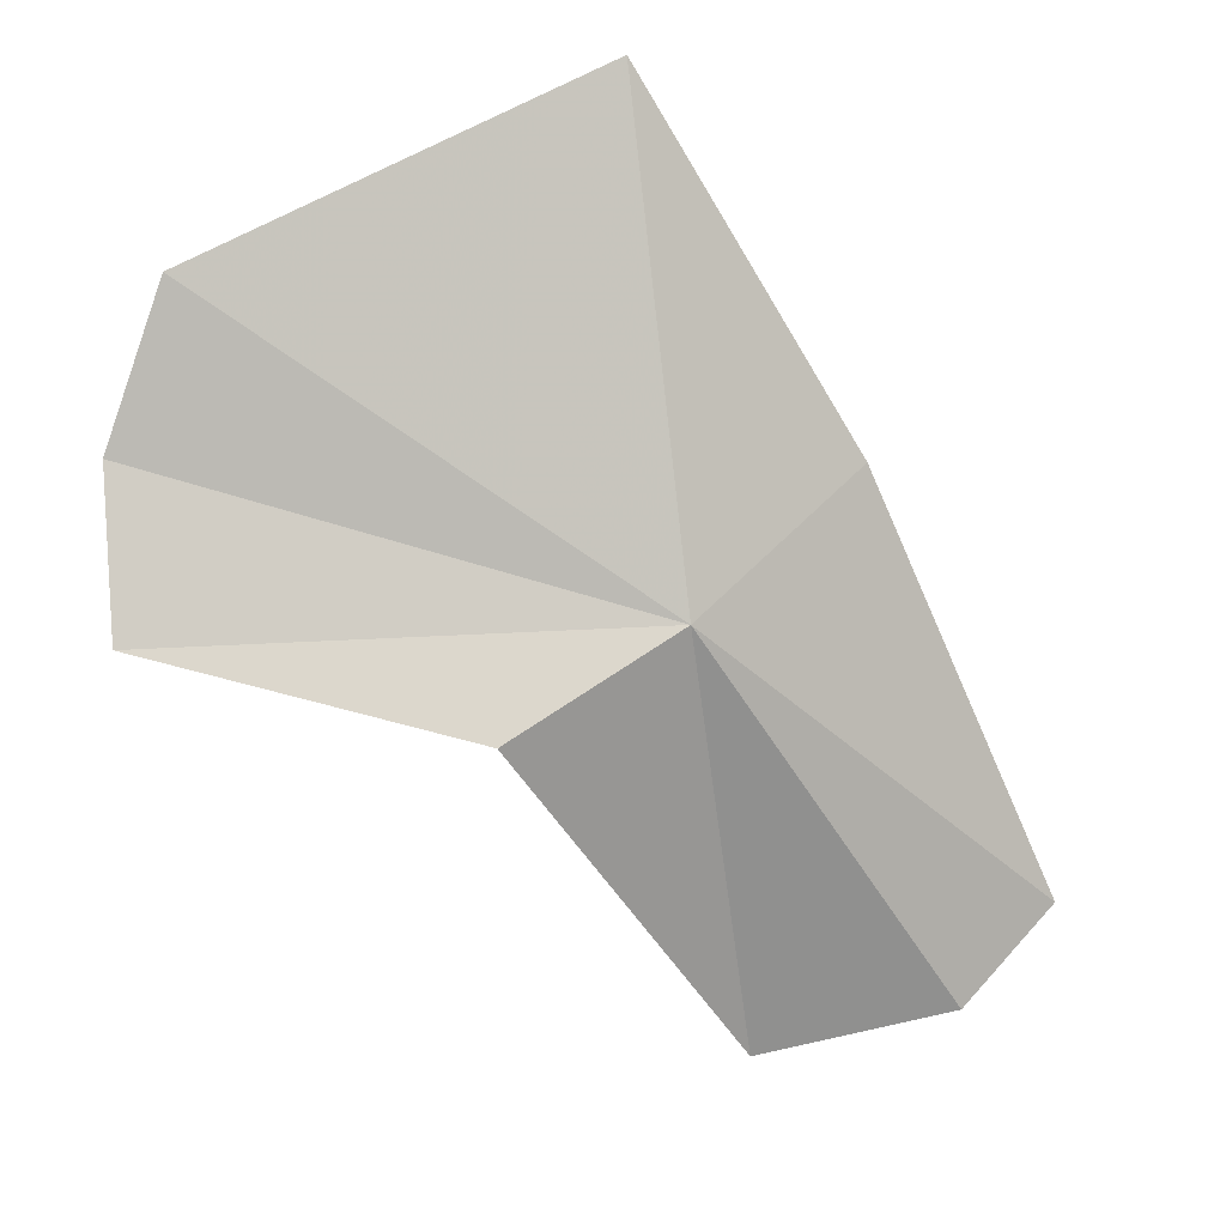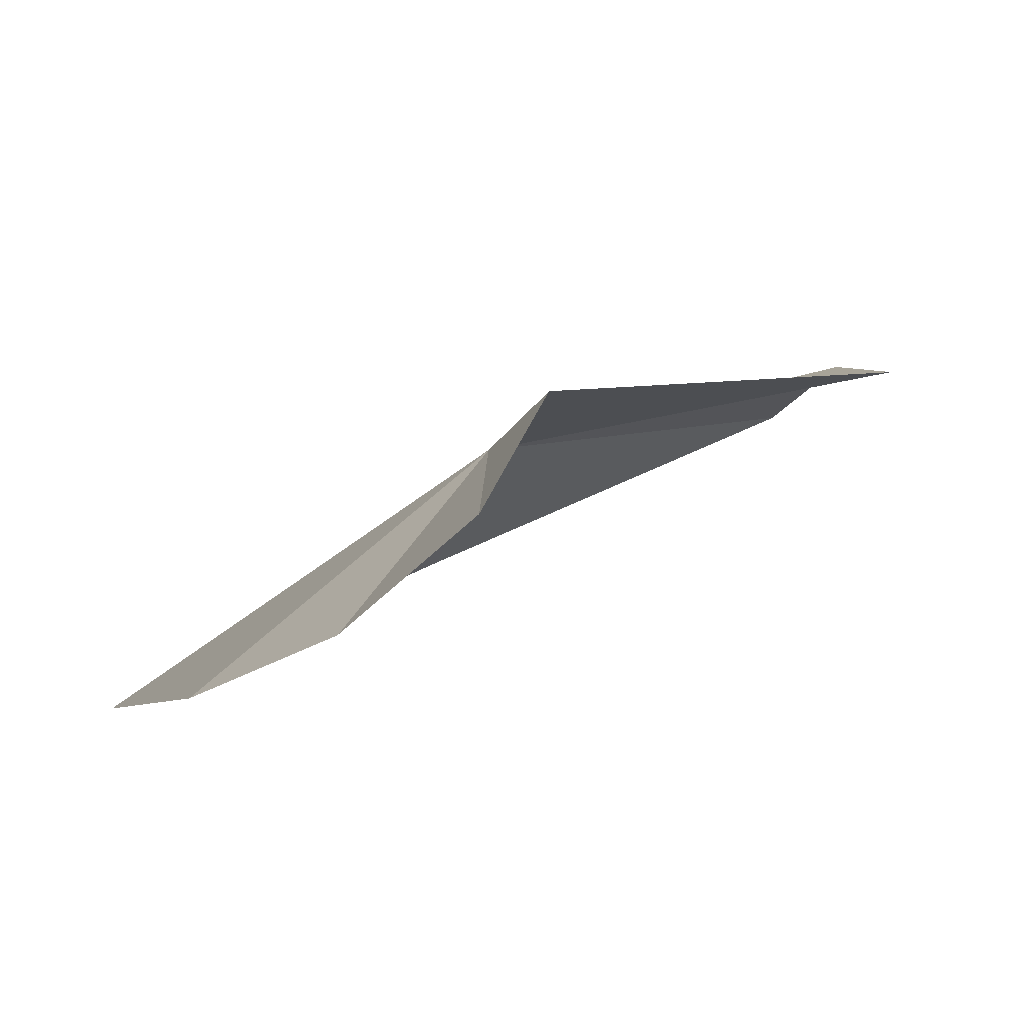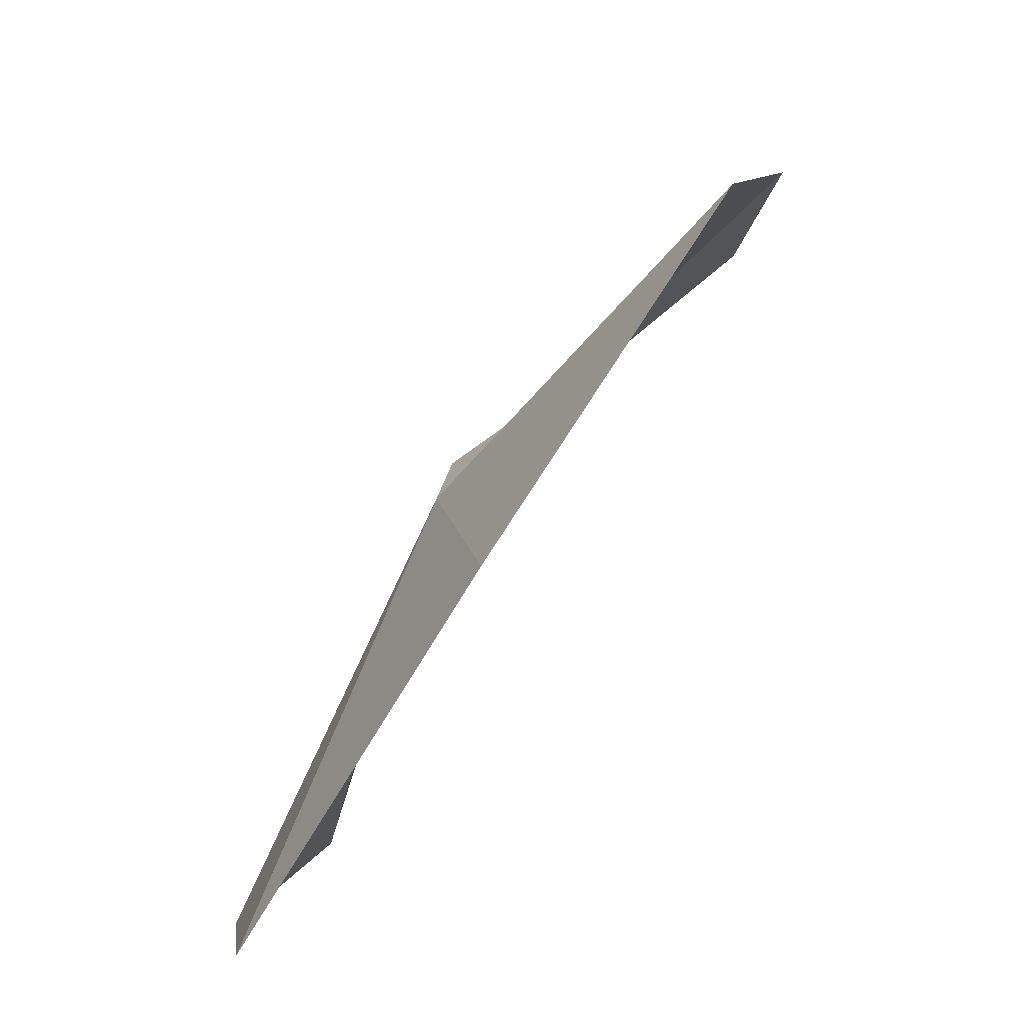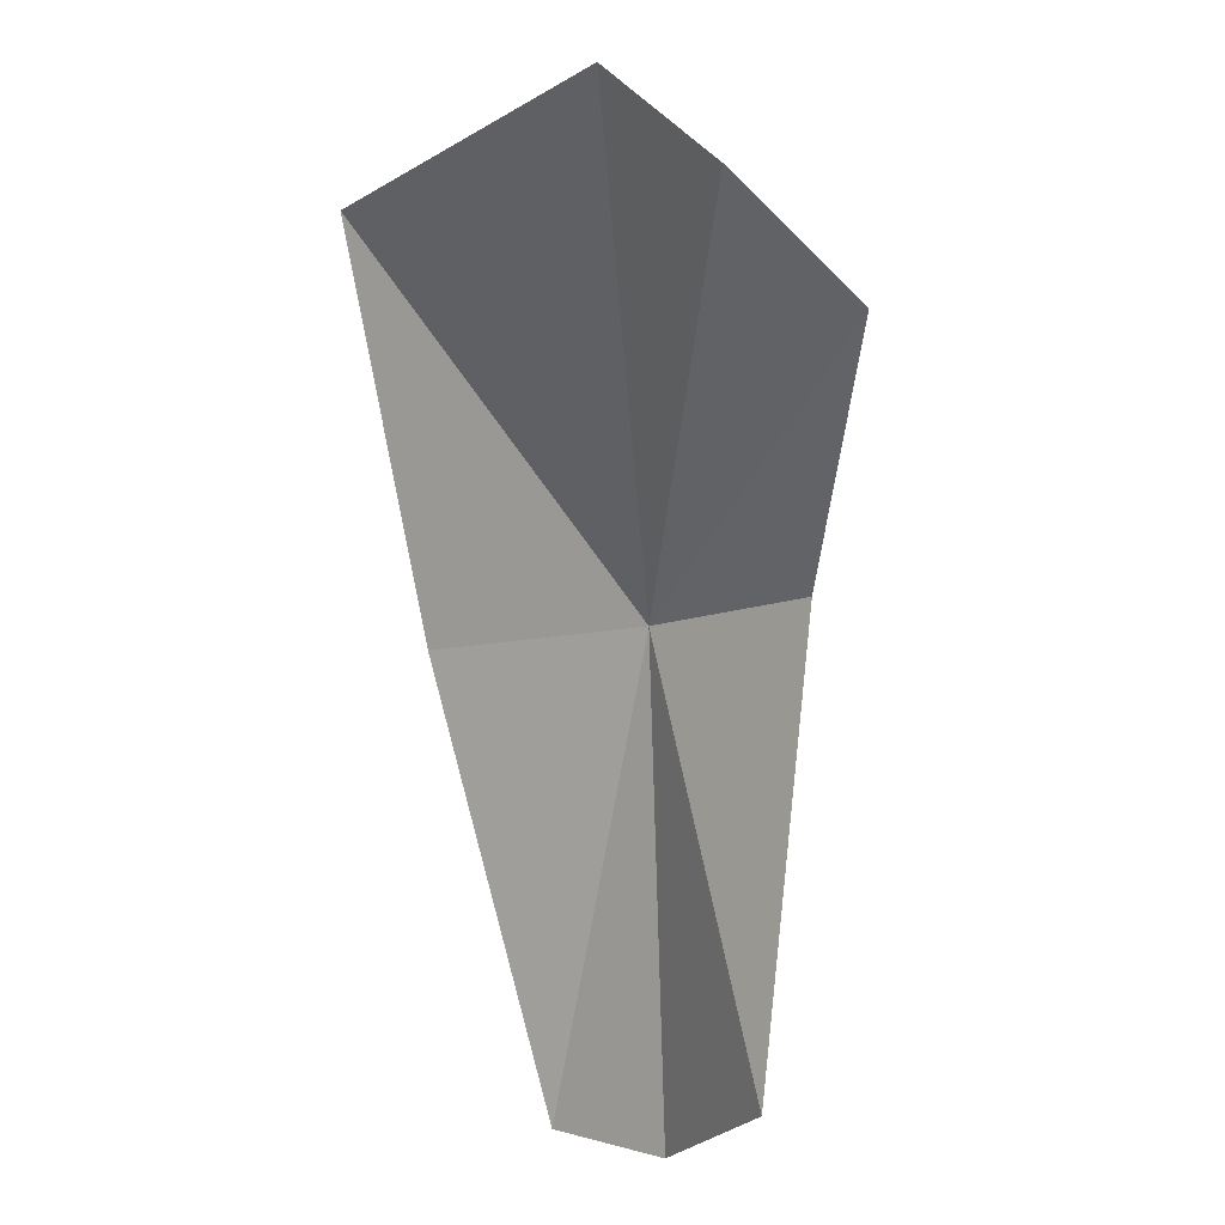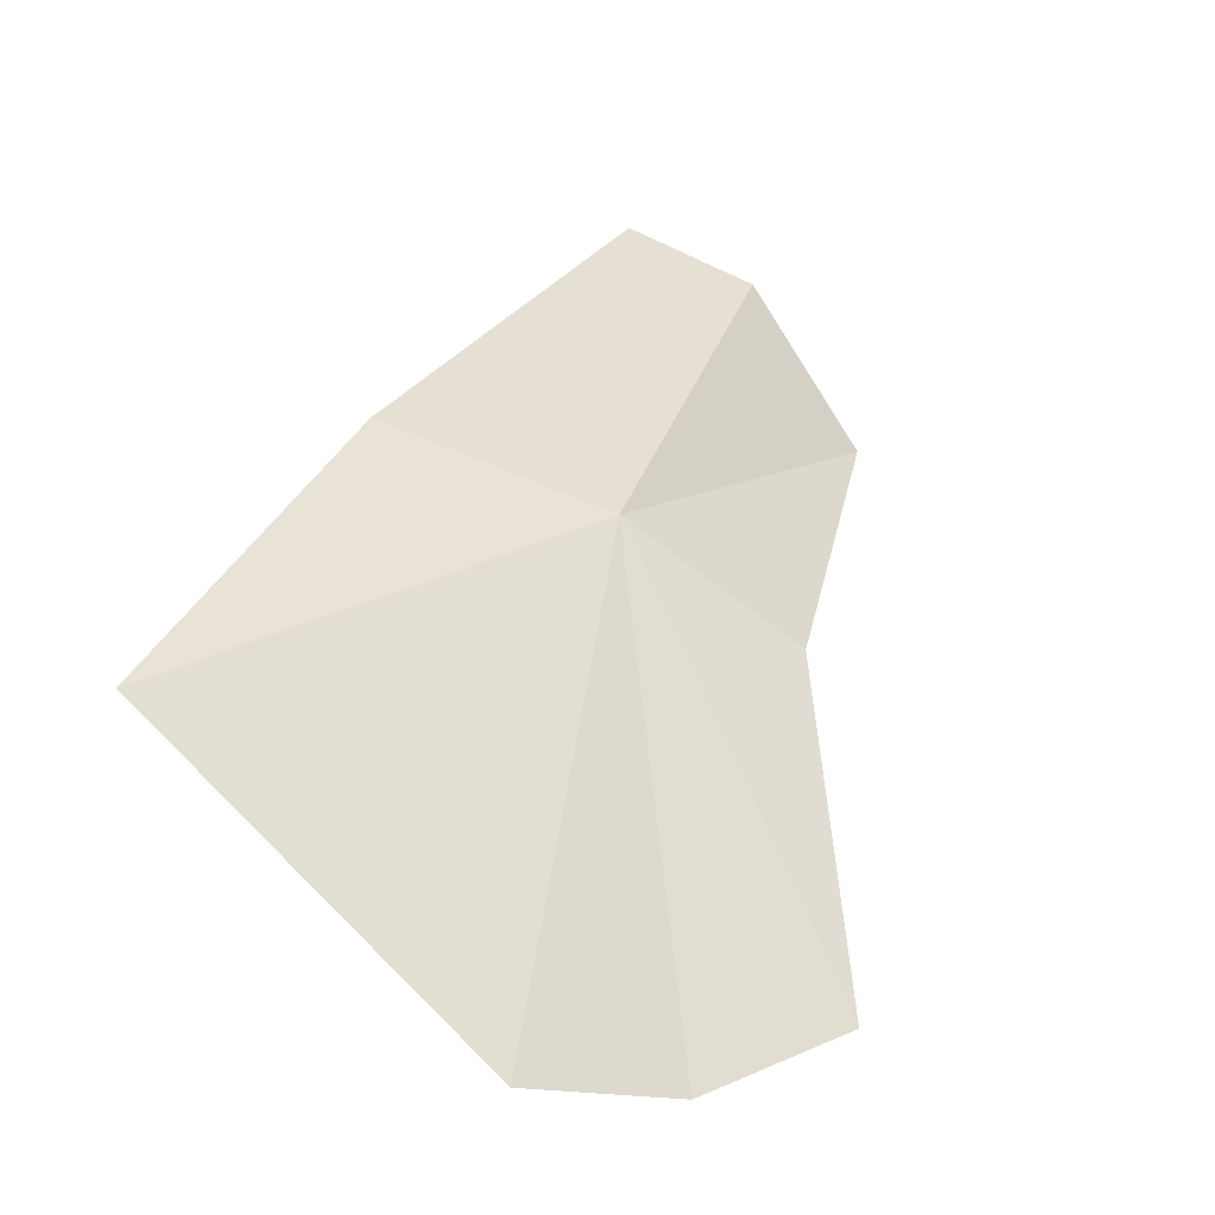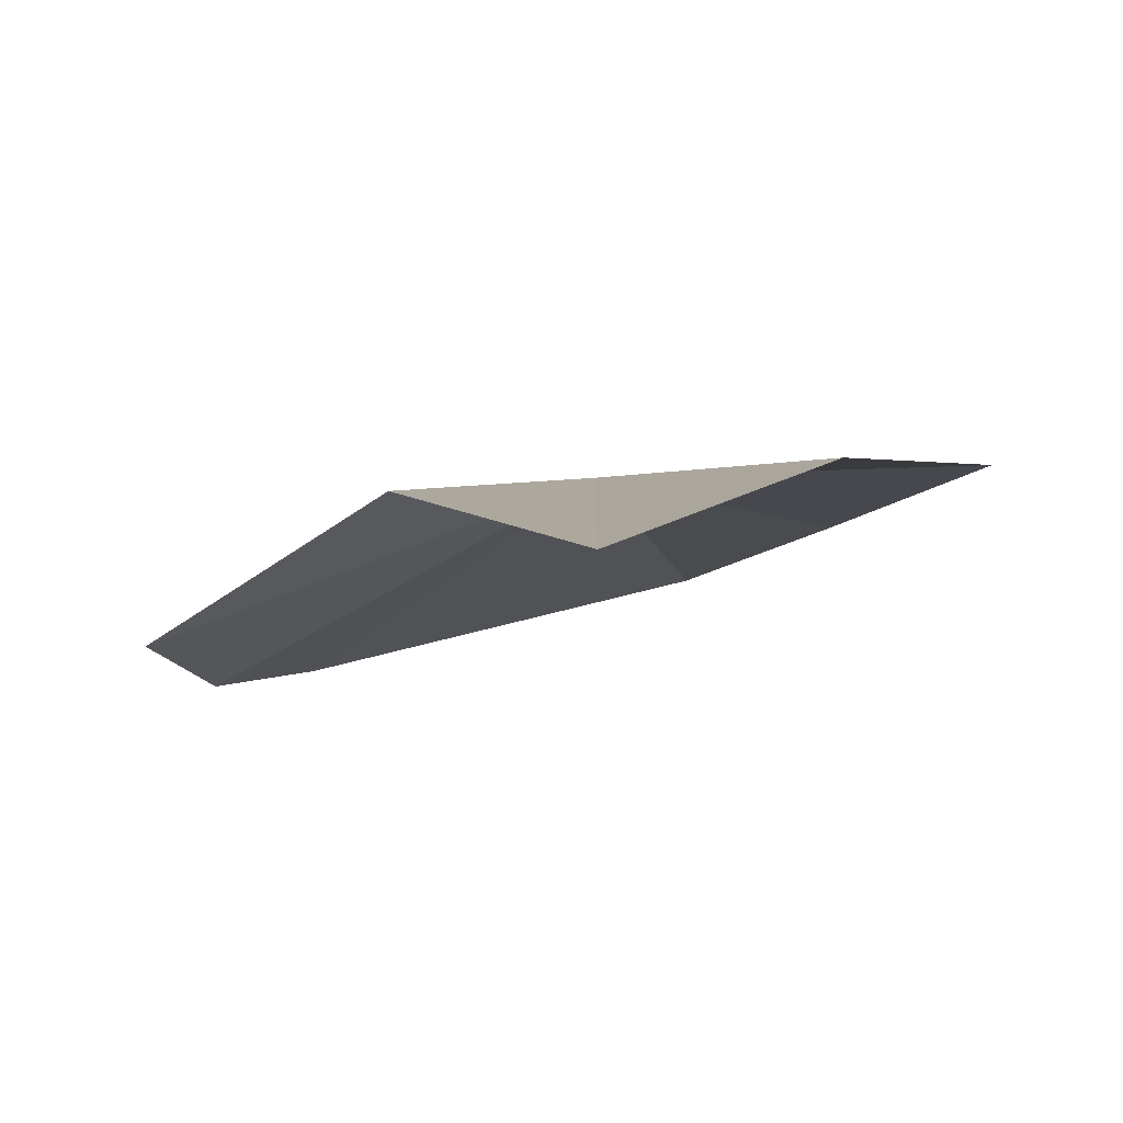
<metadata>
{"format":"obj","ext":"obj","renderer":"f3d","projection":"perspective","resolution":1024,"background":"white","views":[{"elev":40.3,"azim":109.9,"up":"+Z"},{"elev":-54.5,"azim":84.2,"up":"+Y"},{"elev":25.1,"azim":-124.0,"up":"+Z"},{"elev":-28.8,"azim":7.8,"up":"+Z"},{"elev":-2.8,"azim":22.4,"up":"+Y"},{"elev":-64.8,"azim":140.8,"up":"+Z"}]}
</metadata>
<code>
v 17.8 45.74 22.94
v 18.76 46.84 17.91
v 19.6 44.37 22.41
v 17.55 48.85 18.15
v 20.4 40.7 23.25
v 16.22 49.52 18.76
v 19.18 40.12 24.55
v 15.2 46.8 23.4
v 18 40.35 26.04
v 14.67 43.93 27.34
f 1 3 2
f 1 5 3
f 1 7 5
f 1 6 8
f 1 9 7
f 1 8 10
f 1 10 9
f 1 2 4
f 1 4 6

</code>
